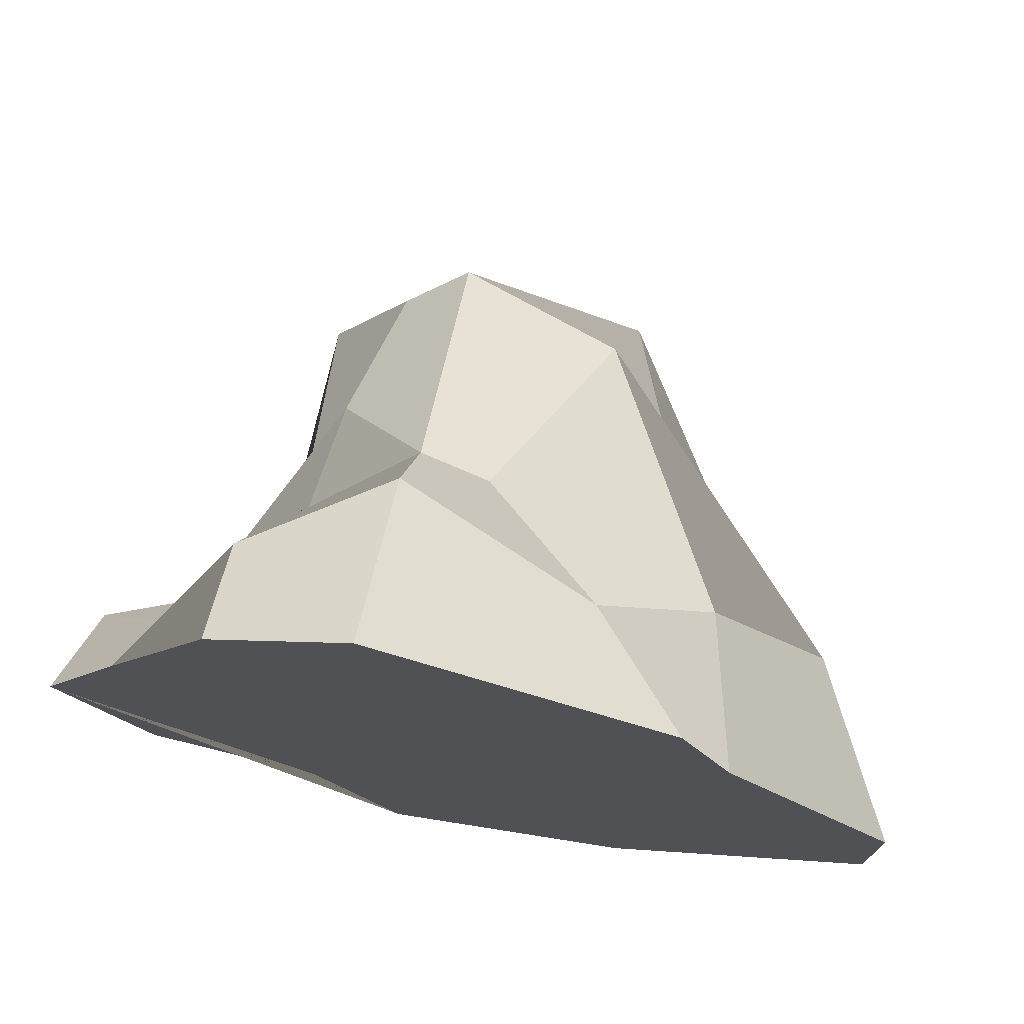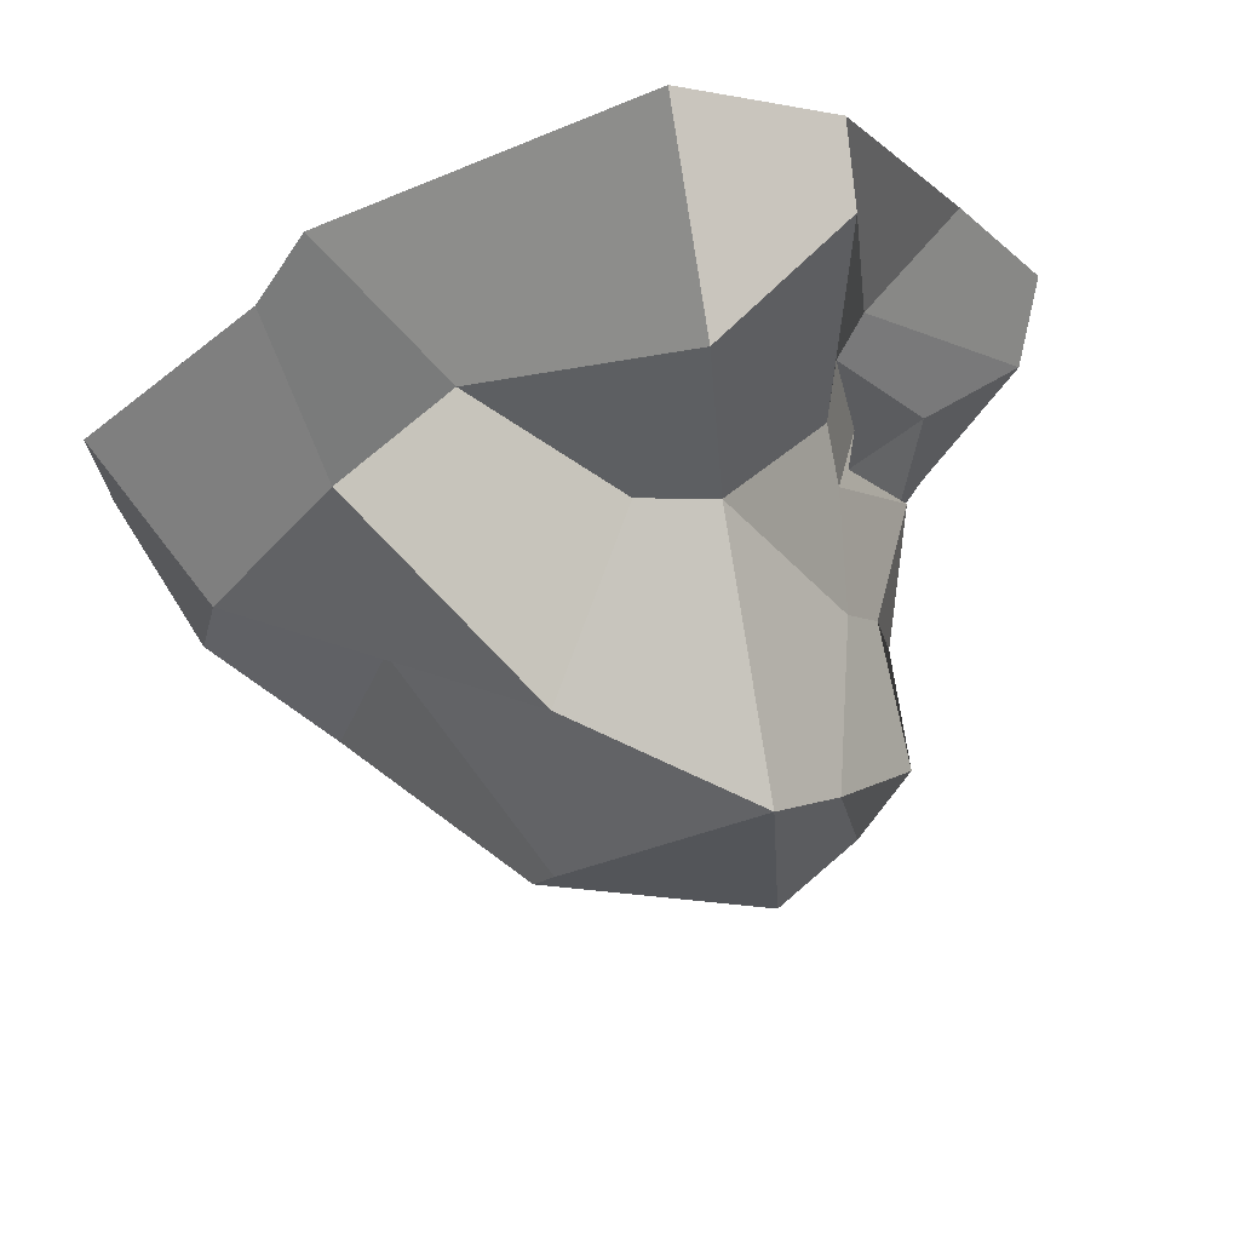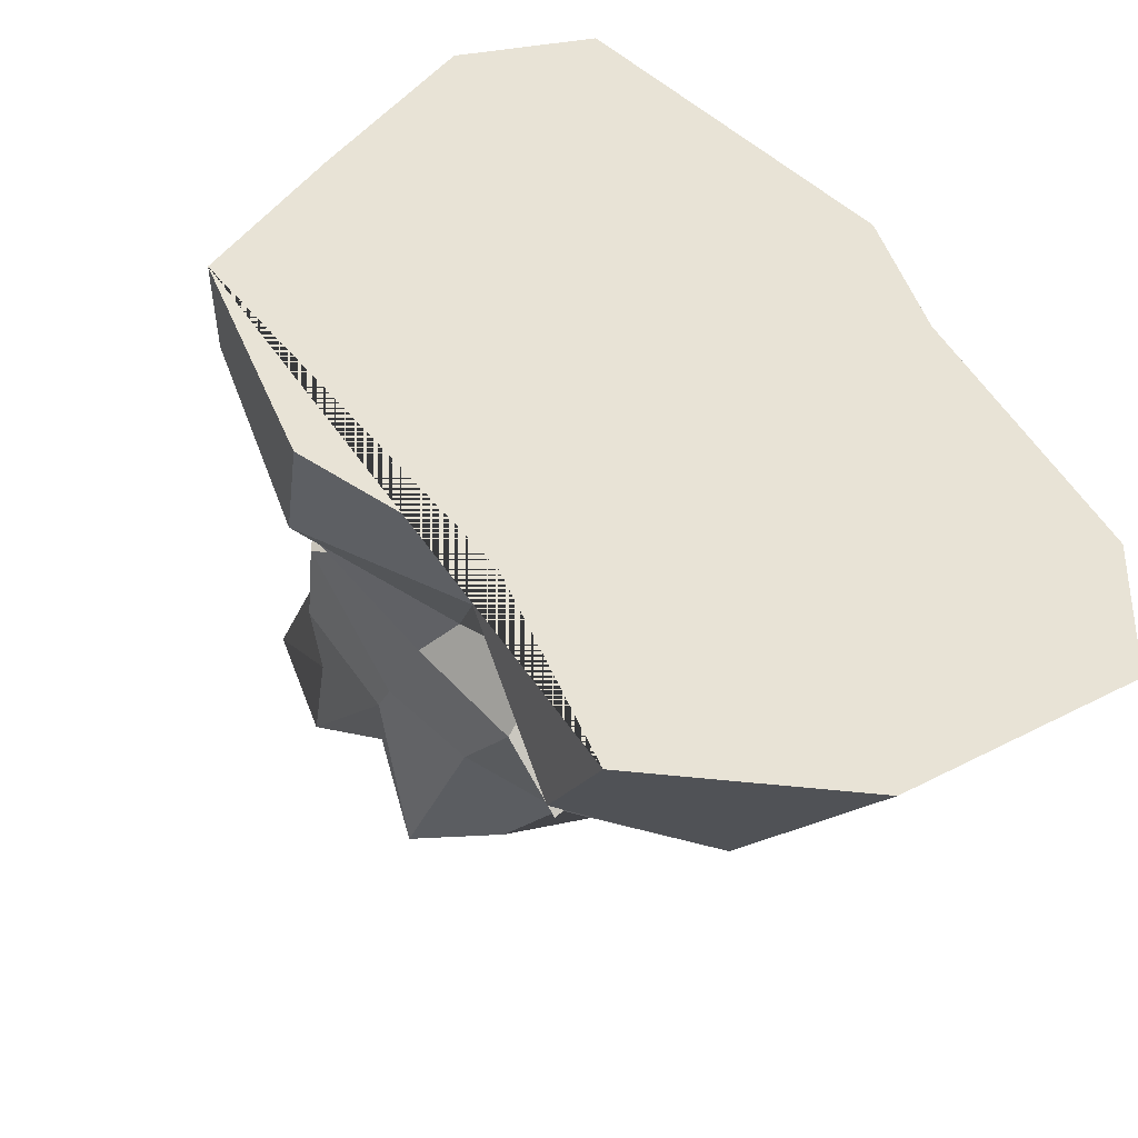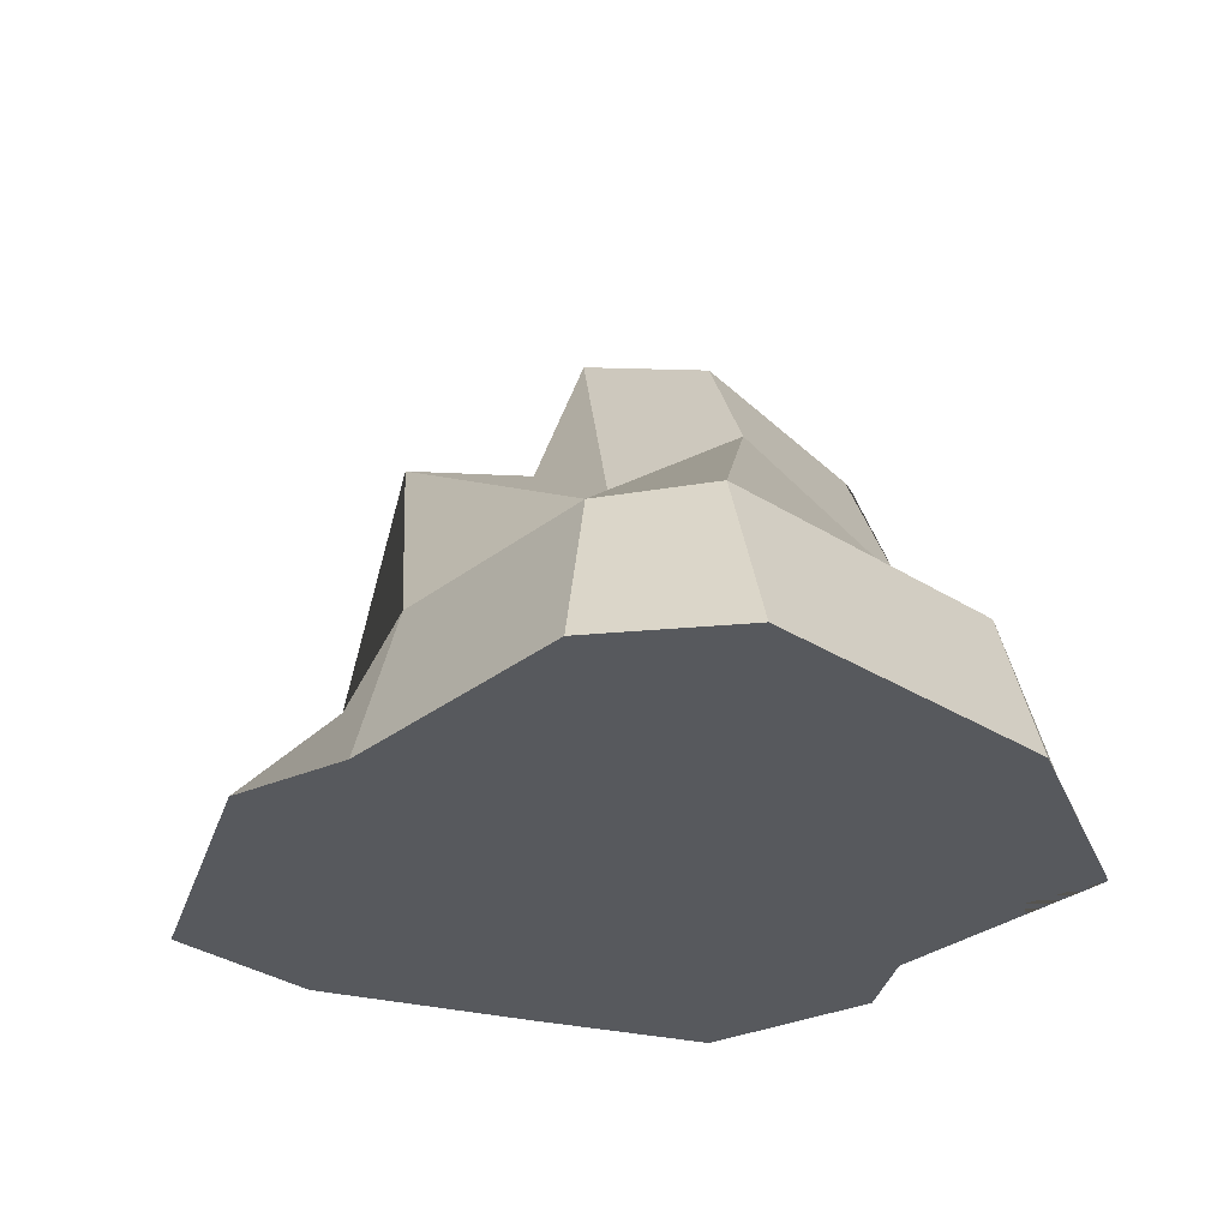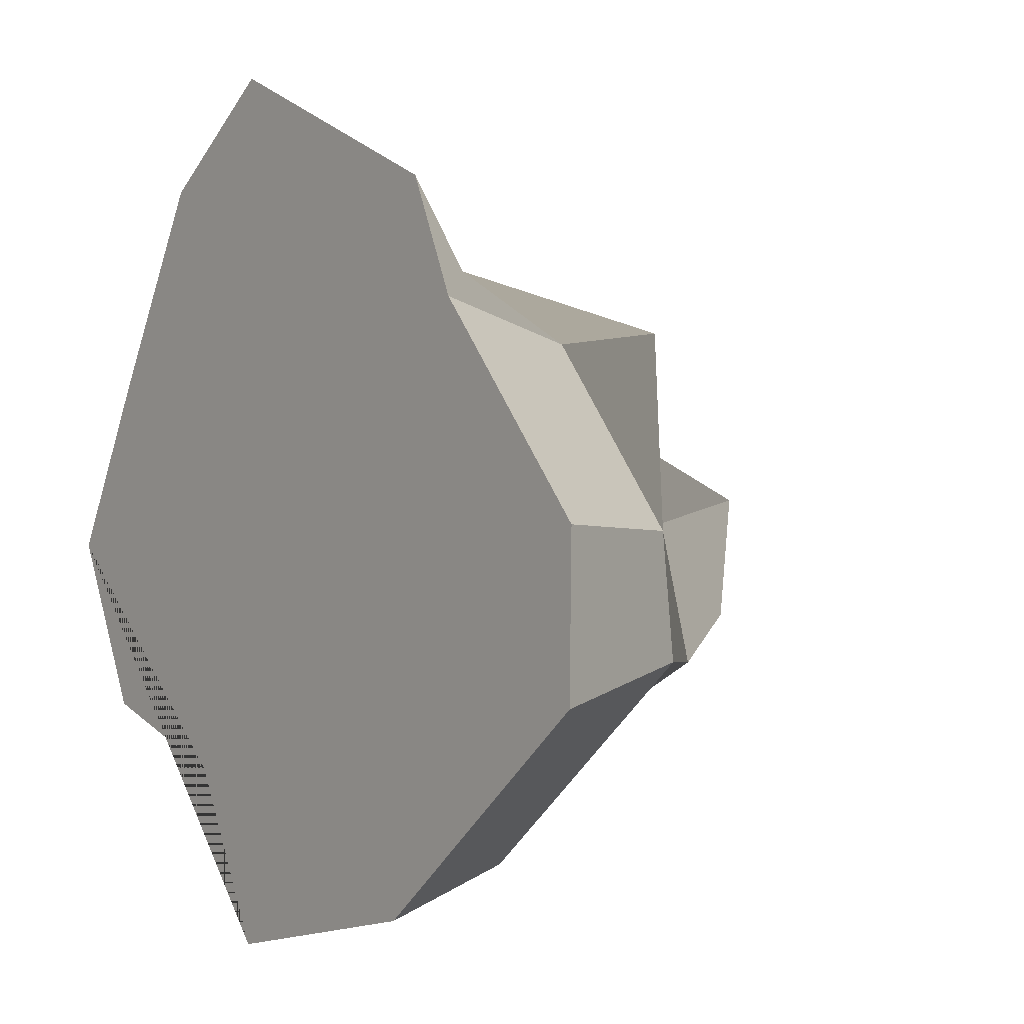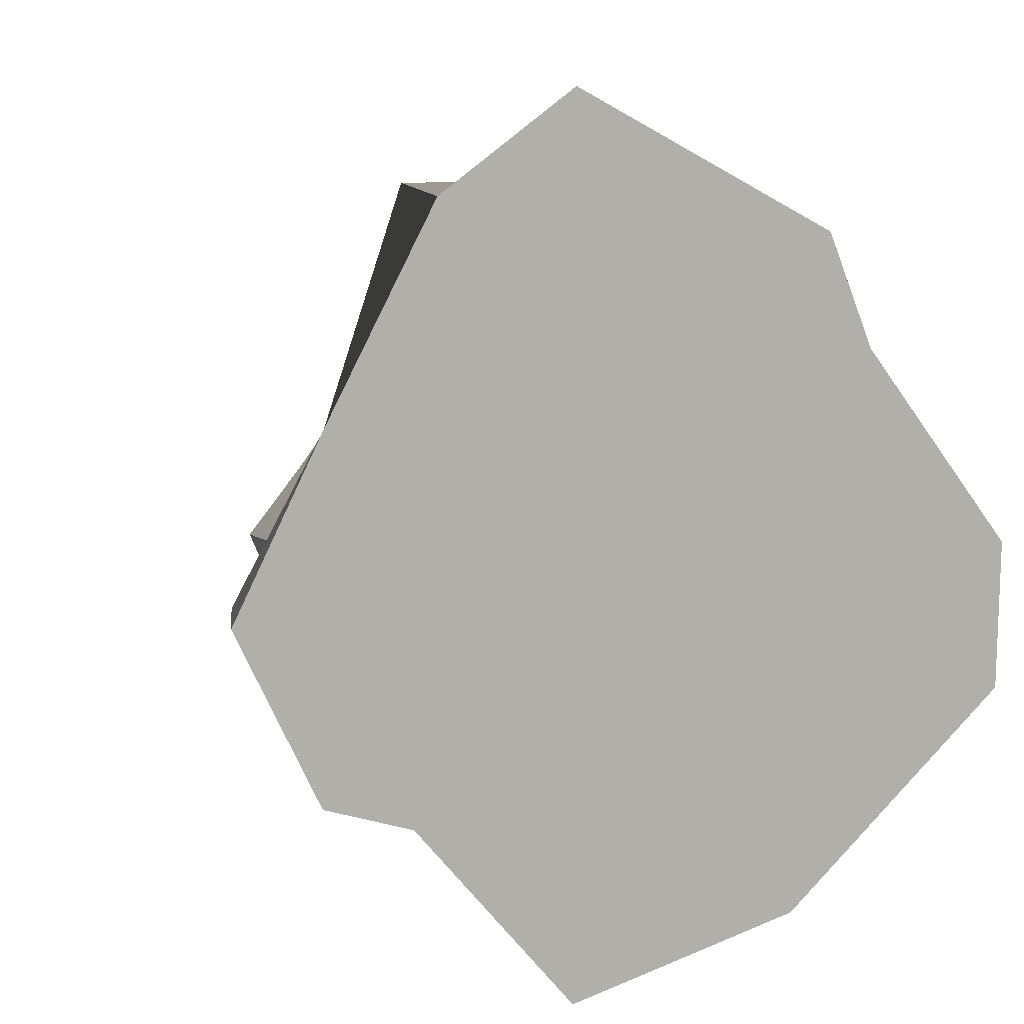
<metadata>
{"format":"obj","ext":"obj","renderer":"f3d","projection":"perspective","resolution":1024,"background":"white","views":[{"elev":73.6,"azim":10.7,"up":"+Z"},{"elev":70.9,"azim":169.4,"up":"+Z"},{"elev":-40.4,"azim":-23.4,"up":"+Z"},{"elev":-29.5,"azim":98.9,"up":"+Y"},{"elev":-2.2,"azim":53.1,"up":"+Z"},{"elev":9.3,"azim":-30.2,"up":"+Z"}]}
</metadata>
<code>
o Cube
v 0 0.958 1.749
v 0 0 2.239
v 0 0 -2.462
v 0 0.5897 -2.258
v 0.1066 0.8258 -1.297
v 0 1.05 -1.573
v 0 1.602 -1.31
v 0 2.346 -1.31
v 0 1.34 0.9872
v 0 2.6 0.4066
v 0 2.857 -0.3415
v 2.327 0.958 -0.2725
v -1.17 0.6351 -0.2725
v 2.817 0 -0.2725
v -1.885 0 -0.2725
v -1.68 0.4562 -0.2725
v -0.7587 0.8258 -0.2725
v -0.9953 1.05 -0.2725
v -0.7328 1.602 -0.2725
v -0.7326 2.346 -0.2725
v 1.565 1.34 -0.2725
v 0.9842 2.6 -0.0333
v -0.4791 0 -1.546
v -1.422 0 -1.211
v -0.428 0.4322 -1.399
v -1.227 0.6636 -1.038
v -1.391 0 0.6396
v -0.7767 0 1.718
v 1.571 0 1.491
v 1.855 0 0.8608
v 2.802 0 -1.108
v 1.391 0 -2.199
v 2.45 0.9164 -0.9133
v 1.039 0.9164 -2.004
v 1.867 1.517 -0.9319
v 0.4566 1.517 -1.548
v 1.073 2.451 -0.6885
v 0.421 2.13 -1.305
v 0.3037 1.218 -1.829
v 0.6021 0.9237 -1.563
v -0.3457 0.8064 -1.2
v -1.03 0.8945 -0.8613
v -0.4103 1.17 -1.109
v -0.9076 1.048 -0.7756
v -0.9552 1.216 -0.6438
v -0.8169 1.628 -0.6695
v -0.4186 1.539 -1.091
v -0.3947 1.757 -1.009
v -0.5304 2.28 -0.4391
v -0.4632 2.536 -0.6221
v -0.3441 2.498 0.06184
v -0.5227 1.73 0.2867
v -0.6327 1.063 0.145
v -0.7592 0.8057 0.1646
v -0.5629 0.9536 0.685
v -0.7196 0.4802 1.768
v -0.6917 0.5965 0.5286
v -0.8786 0.3567 0.4591
v 1.655 0.8547 0.6962
v 0.8924 2.12 0.9036
v 1.044 0.6689 1.123
v 0.3789 1.258 0.9692
f 23 24 26 25
f 3 23 25 4
f 31 32 34 33
f 4 34 32 3
f 14 31 33 12
f 33 34 36 35
f 12 33 35 21
f 35 36 38 37
f 22 21 35 37
f 8 38 36 7
f 6 7 36 39
f 40 39 36 34
f 5 6 39 40
f 5 40 34 4
f 5 4 25 41
f 26 42 41 25
f 43 6 5 41
f 42 44 43 41
f 24 15 16 26
f 13 42 26 16
f 17 44 42 13
f 45 44 17 18
f 46 45 18 19
f 46 48 47 45
f 43 44 45 47
f 7 6 43 47
f 8 7 47 48
f 20 49 46 19
f 48 46 49 50
f 11 8 48 50
f 20 51 50 49
f 10 11 50 51
f 8 11 37 38
f 11 10 22 37
f 19 52 51 20
f 9 10 51 52
f 18 53 52 19
f 17 54 53 18
f 55 9 52 53
f 56 1 9 55
f 1 56 28 2
f 54 57 55 53
f 56 55 57 58
f 27 28 56 58
f 13 57 54 17
f 16 58 57 13
f 16 15 27 58
f 15 24 23 3 32 31 14 30 29 2 28 27
f 12 21 60 59
f 12 59 30 14
f 61 29 30 59
f 60 62 61 59
f 1 2 29 61
f 9 1 61 62
f 21 22 10 60
f 9 62 60 10

</code>
